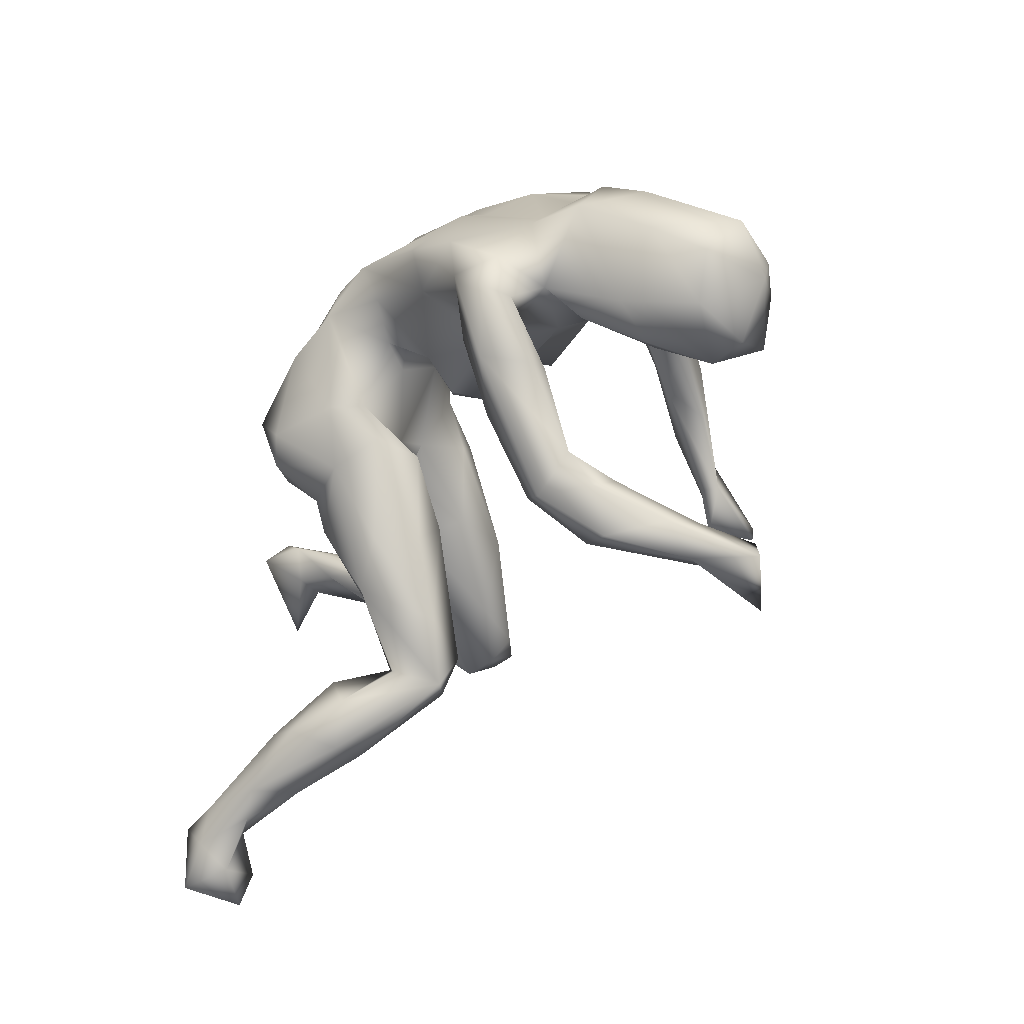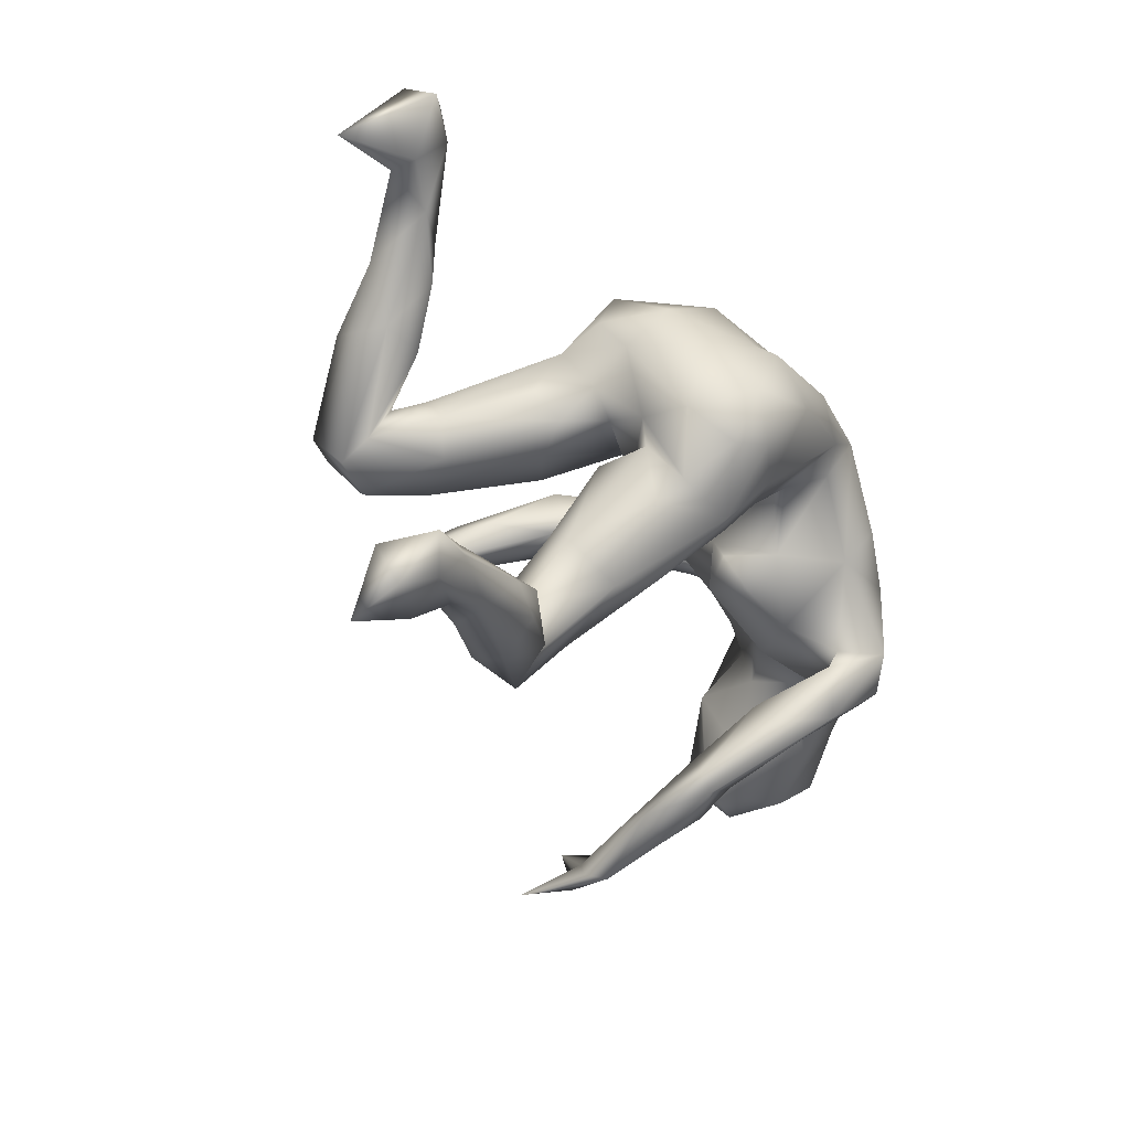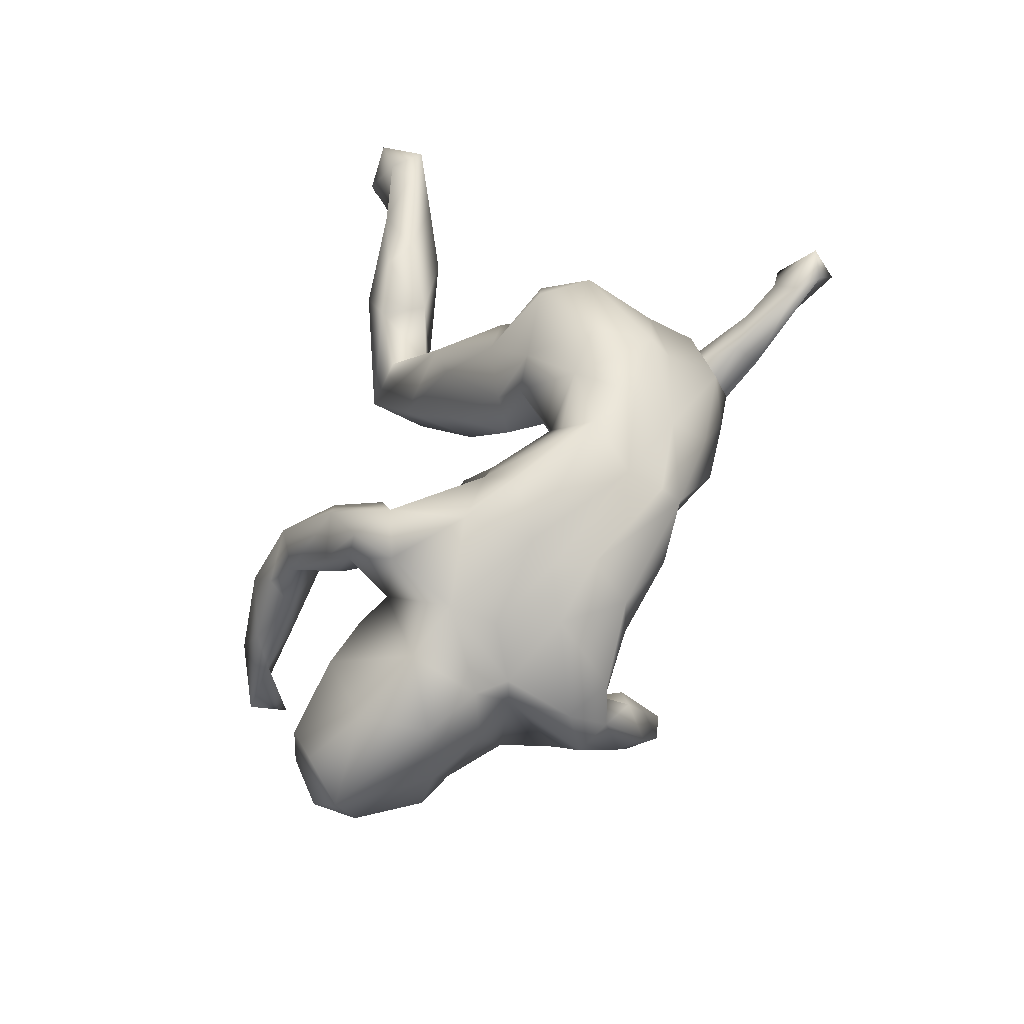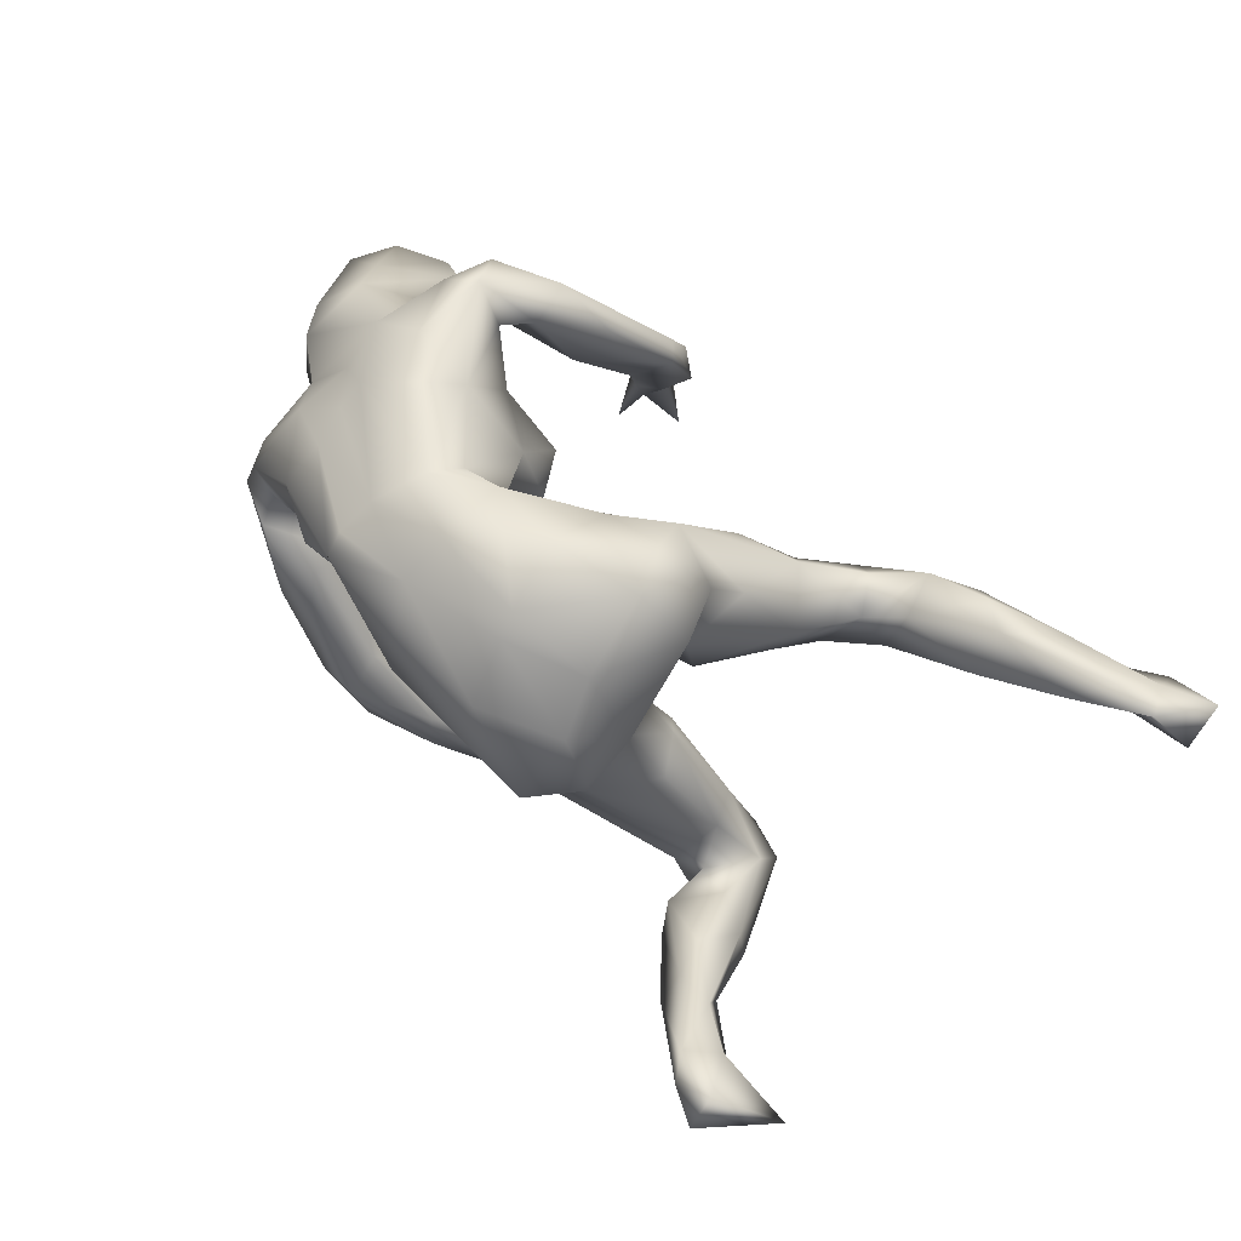
<metadata>
{"format":"obj","ext":"obj","renderer":"f3d","projection":"perspective","resolution":1024,"background":"white","views":[{"elev":-54.1,"azim":56.5,"up":"+Y"},{"elev":-30.6,"azim":-57.5,"up":"+Y"},{"elev":45.7,"azim":104.7,"up":"+Z"},{"elev":64.9,"azim":-132.3,"up":"+Z"}]}
</metadata>
<code>
v 0.6397 -0.1278 -0.05959
v 0.5985 -0.1144 -0.1442
v 0.5996 -0.1798 -0.1289
v 0.5311 -0.229 -0.05012
v 0.5433 -0.02215 -0.1448
v 0.5478 -0.1125 0.04489
v 0.5479 -0.1035 -0.19
v 0.5512 -0.004004 0.0483
v 0.5514 -0.000233 -0.06537
v 0.5919 -0.1821 -0.02319
v 0.5051 0.06168 -0.004853
v 0.5161 -0.2388 -0.1426
v 0.4911 -0.1657 -0.2115
v 0.4975 0.0544 0.09145
v 0.4872 0.002891 -0.1405
v 0.4513 -0.1915 0.03705
v 0.4877 -0.04432 0.1365
v 0.4527 0.08027 -0.07798
v 0.4441 0.09021 0.06921
v 0.4458 0.09188 0.025
v 0.4425 -0.05524 -0.1519
v 0.4632 -0.1688 -0.1584
v 0.4502 0.2056 -0.05481
v 0.4445 0.1869 0.01614
v 0.4556 -0.2309 -0.1309
v 0.4052 0.0015 -0.04586
v 0.4288 0.16 -0.0867
v 0.4187 -0.205 -0.03265
v 0.4233 0.2395 -0.01219
v 0.4084 -0.1833 -0.0616
v 0.4064 -0.008463 0.1696
v 0.3766 -0.07626 -0.1114
v 0.3799 -0.1638 0.05998
v 0.3729 -0.1196 0.1238
v 0.3606 -0.1823 0.1791
v 0.3729 -0.1084 0.2131
v 0.374 0.1526 -0.06767
v 0.3944 0.05886 0.1361
v 0.3778 0.2265 -0.007621
v 0.2954 0.2376 0.05972
v 0.3494 -0.1746 0.222
v 0.3783 -0.07225 -0.01666
v 0.2821 0.178 -0.02349
v 0.3804 0.1539 0.1507
v 0.3758 0.1699 -0.1254
v 0.3999 0.2339 0.05366
v 0.3375 -0.01405 0.01175
v 0.2801 0.05514 -0.03163
v 0.3025 -0.2249 0.07768
v 0.2505 0.2001 -0.2641
v 0.3004 -0.0714 0.0469
v 0.3519 0.03647 -0.03825
v 0.2739 -0.2387 0.1787
v 0.3624 0.2621 -0.02997
v 0.2651 -0.3942 -0.1697
v 0.2942 0.1844 0.2002
v 0.2979 -0.409 -0.323
v 0.3647 0.2496 -0.1445
v 0.2815 -0.3507 -0.3341
v 0.2614 -0.3865 -0.2848
v 0.3213 0.2814 -0.1595
v 0.3167 -0.1267 0.2557
v 0.3222 -0.15 0.1353
v 0.3074 0.2387 0.1413
v 0.3088 -0.01234 0.2611
v 0.2751 -0.1226 0.1933
v 0.3076 -0.241 0.1103
v 0.2441 -0.1642 0.1913
v 0.318 0.1253 0.2017
v 0.266 0.2712 -0.161
v 0.2298 0.2902 -0.2684
v 0.2868 0.1741 -0.1296
v 0.2528 -0.236 0.02214
v 0.2501 -0.335 -0.08964
v 0.2792 -0.3758 -0.226
v 0.2503 -0.326 -0.000446
v 0.2257 -0.4312 -0.3781
v 0.2432 -0.368 -0.0484
v 0.2202 0.2386 -0.3256
v 0.2312 -0.3408 -0.1641
v 0.2398 -0.4153 -0.2651
v 0.2003 -0.261 0.1166
v 0.1484 0.2856 0.2163
v 0.2468 -0.43 -0.2249
v 0.2868 0.2368 -0.09706
v 0.222 -0.2094 0.06912
v 0.3095 0.09294 0.2424
v 0.2162 0.278 0.1465
v 0.1551 -0.384 -0.09781
v 0.1845 -0.2768 0.03647
v 0.2198 -0.08507 0.1298
v 0.1851 0.2287 -0.2483
v 0.2015 -0.3699 -0.173
v 0.2011 -0.4151 -0.09783
v 0.1833 0.03501 0.02492
v 0.1654 0.1828 -0.06399
v 0.1771 -0.3638 0.008323
v 0.1916 -0.2915 -0.02956
v 0.2333 0.04643 0.2877
v 0.1483 -0.3369 0.00655
v 0.1523 0.2036 0.2617
v 0.1304 0.05443 0.05353
v 0.1754 0.228 0.03229
v 0.1634 0.2687 -0.3599
v 0.172 0.1686 -0.3606
v 0.2059 -0.008907 0.2495
v 0.131 0.1328 -0.05747
v 0.174 0.2817 -0.2807
v 0.1124 0.1391 0.3163
v 0.171 0.2 -0.279
v 0.1088 -0.0458 0.05469
v 0.08374 0.1287 -0.4557
v 0.1263 0.1976 0.03077
v 0.1044 0.2469 0.09291
v 0.1046 -0.07375 0.1263
v 0.1098 -0.02122 0.1767
v 0.08774 0.1907 -0.4494
v 0.06342 0.09574 -0.5461
v 0.07018 -0.01969 0.1035
v 0.05475 0.05806 0.2248
v 0.1004 0.08558 0.277
v 0.05919 0.1452 0.121
v 0.09176 0.2056 -0.3604
v 0.0286 0.1846 0.313
v 0.1545 0.2572 0.2414
v 0.08253 0.2143 -0.4274
v 0.05656 0.1394 -0.4378
v 0.06262 0.05821 -0.5416
v 0.06857 0.06274 0.1977
v 0.02328 0.05562 0.1769
v 0.02775 0.0873 0.3288
v 0.02466 0.1185 0.1143
v -0.03383 -0.01573 0.215
v 0.04026 0.2544 0.1009
v 0.005077 0.1082 -0.4916
v 0.002078 0.1352 -0.5167
v -0.113 0.09494 0.05581
v -0.000717 0.3093 0.1307
v 0.000306 0.2966 0.2107
v -0.05203 -0.05679 0.1729
v -0.05711 -0.04267 0.09273
v -0.06796 0.1961 0.02688
v 0.03301 0.2477 0.2655
v -0.1361 0.303 0.1193
v -0.06948 -0.01285 0.2604
v -0.09352 0.1213 -0.01975
v -0.07765 0.09127 0.3342
v -0.124 -0.08913 0.2139
v -0.09559 0.04109 0.1072
v -0.1188 -0.17 0.04694
v -0.142 0.2856 0.2184
v -0.1075 0.183 0.3044
v -0.1151 0.2109 0.2694
v -0.1809 0.04859 -0.07687
v -0.1538 -0.1766 0.1123
v -0.1117 -0.1234 0.01187
v -0.1161 0.1719 -0.04791
v -0.206 0.07339 -0.1685
v -0.2067 0.05645 0.3221
v -0.1663 -0.01684 0.3095
v -0.1247 0.2445 0.01295
v -0.1484 0.02057 0.06501
v -0.2426 -0.2546 -0.113
v -0.2237 0.2282 -0.01972
v -0.205 0.1853 -0.1014
v -0.187 -0.2624 -0.02881
v -0.214 -0.02683 0.2811
v -0.2223 0.1578 0.248
v -0.233 -0.2168 0.08741
v -0.2499 0.224 0.1964
v -0.2177 -0.06214 0.1959
v -0.2165 -0.1354 -0.03089
v -0.2661 0.02412 0.2322
v -0.2414 -0.1022 0.1627
v -0.2496 0.03321 -0.03053
v -0.2318 0.07382 0.07877
v -0.243 -0.01023 0.06524
v -0.2603 0.1229 0.07134
v -0.2382 0.000658 0.1448
v -0.237 0.2939 0.09232
v -0.2521 0.04286 0.1486
v -0.2938 -0.1555 0.0445
v -0.2842 0.2178 0.09408
v -0.2897 0.1501 0.1445
v -0.291 -0.2188 -0.08002
v -0.242 -0.342 -0.07846
v -0.2813 -0.3162 -0.009992
v -0.2785 -0.1301 0.001897
v -0.2932 -0.2983 -0.1138
v -0.2852 0.06319 0.02421
v -0.3175 0.1086 -0.000803
v -0.2661 0.2018 0.01473
v -0.3569 0.123 -0.2117
v -0.3019 -0.000284 -0.2057
v -0.3524 -0.3555 0.04327
v -0.319 -0.2657 -0.02555
v -0.3838 0.06851 -0.1247
v -0.379 -0.01847 -0.2697
v -0.3479 0.02043 -0.287
v -0.3529 0.01547 -0.1398
v -0.3717 0.1154 -0.1607
v -0.3315 0.06922 -0.2683
v -0.4119 -0.4008 0.01623
v -0.4039 0.123 -0.2652
v -0.3985 0.04871 -0.3247
v -0.3967 0.103 -0.2097
v -0.3632 -0.2724 -0.05813
v -0.3813 -0.2839 0.0479
v -0.4112 0.1859 -0.158
v -0.4189 -0.3836 -0.0335
v -0.4461 0.06143 -0.3181
v -0.4449 -0.3698 0.08471
v -0.4439 0.000159 -0.2606
v -0.4391 0.03141 -0.2176
v -0.4998 0.2171 -0.06369
v -0.5229 0.2711 -0.04369
v -0.4649 0.1319 -0.1113
v -0.5196 0.1526 -0.129
v -0.4353 0.2203 -0.1911
v -0.5035 -0.2932 0.04317
v -0.5328 0.1543 -0.1829
v -0.513 0.1788 -0.2284
v -0.4666 -0.3234 -0.03094
v -0.4929 -0.3405 0.09355
v -0.5324 -0.4015 0.01786
v -0.5411 -0.3471 0.02013
v -0.4863 0.2251 -0.2068
v -0.5658 0.2404 -0.1313
v -0.5268 0.3085 -0.07635
v -0.5843 0.2761 -0.01696
v -0.6158 0.3581 0.04101
v -0.6178 0.3456 -0.03537
v -0.615 -0.3407 0.08167
v -0.612 -0.4231 0.06803
v -0.6572 -0.3898 0.1204
v -0.687 -0.4004 0.06285
v -0.6549 0.3093 -0.03052
v -0.5642 -0.41 0.08886
v -0.6556 -0.4134 0.053
v -0.6461 0.3954 0.04872
v -0.6961 -0.4524 0.006775
v -0.6866 -0.4781 0.06031
v -0.7377 -0.4896 0.005414
v -0.6501 0.3135 0.01054
v -0.6917 0.3772 0.07375
v -0.6961 -0.4377 0.1092
v -0.764 -0.4774 0.09764
v -0.6933 0.4138 0.01667
v -0.6779 0.3521 -0.04526
v -0.7227 -0.3881 0.1269
v -0.7606 0.306 -0.04645
v -0.7735 -0.4152 0.0671
f 152 153 168
f 140 145 148
f 171 167 173
f 91 66 106
f 140 148 155
f 148 160 167
f 148 167 171
f 174 148 171
f 35 36 41
f 63 68 66
f 53 62 68
f 62 66 68
f 169 148 174
f 35 41 67
f 67 41 53
f 82 53 68
f 87 101 109
f 109 101 124
f 124 101 143
f 124 143 152
f 131 124 152
f 152 143 153
f 159 147 152
f 99 87 109
f 106 99 109
f 106 109 121
f 121 109 131
f 120 121 131
f 109 124 131
f 131 152 147
f 152 168 159
f 65 87 99
f 65 99 106
f 131 133 120
f 133 131 145
f 145 131 147
f 147 159 160
f 62 65 106
f 145 160 148
f 145 147 160
f 167 160 159
f 167 159 173
f 62 36 65
f 66 62 106
f 41 62 53
f 79 112 117
f 105 112 79
f 123 108 126
f 108 104 126
f 104 117 126
f 104 79 117
f 128 112 135
f 135 112 127
f 135 127 136
f 126 117 136
f 123 136 127
f 112 110 127
f 117 112 118
f 123 126 136
f 118 128 136
f 118 112 128
f 117 118 136
f 7 13 15
f 200 214 213
f 198 200 213
f 198 194 200
f 199 194 198
f 213 214 218
f 206 217 214
f 200 197 214
f 202 158 199
f 199 158 194
f 197 201 206
f 206 209 217
f 209 206 204
f 165 158 202
f 228 222 221
f 227 222 228
f 209 204 219
f 165 202 193
f 50 45 72
f 229 219 227
f 72 85 92
f 85 108 92
f 85 70 108
f 58 71 61
f 58 45 50
f 61 71 70
f 54 61 70
f 81 60 77
f 205 213 211
f 205 198 213
f 199 198 205
f 211 213 221
f 213 218 221
f 201 193 206
f 193 202 204
f 76 53 97
f 203 212 238
f 141 133 140
f 130 133 149
f 133 141 149
f 171 179 174
f 17 31 34
f 34 31 36
f 51 63 91
f 63 66 91
f 91 115 111
f 91 116 115
f 115 116 119
f 141 140 150
f 174 179 182
f 17 34 16
f 16 34 33
f 34 35 63
f 63 35 49
f 34 63 51
f 68 63 86
f 150 140 155
f 155 148 169
f 182 169 174
f 35 67 49
f 68 86 82
f 82 86 90
f 76 67 53
f 97 53 82
f 195 208 212
f 212 208 224
f 238 212 224
f 224 220 233
f 235 224 233
f 238 224 235
f 211 221 222
f 204 211 227
f 206 193 204
f 227 211 222
f 219 204 227
f 110 72 92
f 50 72 110
f 58 79 71
f 58 50 79
f 70 71 108
f 135 136 128
f 57 60 59
f 211 204 205
f 204 202 205
f 202 199 205
f 92 123 110
f 79 50 105
f 105 50 110
f 92 108 123
f 71 104 108
f 79 104 71
f 112 105 110
f 110 123 127
f 157 146 158
f 217 215 218
f 217 209 215
f 192 193 201
f 164 165 193
f 72 45 37
f 227 228 232
f 221 218 228
f 216 219 229
f 209 219 216
f 215 209 216
f 58 27 45
f 29 23 58
f 58 23 27
f 249 237 251
f 232 228 237
f 85 54 70
f 29 61 54
f 29 58 61
f 248 249 251
f 77 84 81
f 57 55 84
f 93 60 81
f 80 60 93
f 75 60 80
f 75 59 60
f 57 75 55
f 57 59 75
f 165 157 158
f 57 84 77
f 30 22 25
f 15 21 18
f 218 214 217
f 9 5 15
f 194 158 154
f 154 175 194
f 194 175 200
f 200 190 197
f 2 7 5
f 5 7 15
f 15 13 21
f 13 22 21
f 21 22 32
f 30 32 22
f 7 2 3
f 7 3 13
f 13 3 12
f 12 25 13
f 13 25 22
f 74 75 80
f 3 4 12
f 10 4 3
f 30 42 32
f 1 3 2
f 3 1 10
f 26 32 42
f 26 21 32
f 9 2 5
f 9 1 2
f 190 191 197
f 175 190 200
f 146 154 158
f 9 15 11
f 146 137 154
f 48 95 107
f 26 52 27
f 27 18 26
f 20 18 27
f 18 11 15
f 191 192 197
f 43 52 48
f 11 18 20
f 192 201 197
f 142 146 157
f 96 107 113
f 48 107 96
f 43 48 96
f 37 52 43
f 37 39 72
f 39 37 43
f 37 27 52
f 23 20 27
f 20 23 24
f 215 230 218
f 215 216 230
f 161 165 164
f 40 96 103
f 43 96 40
f 72 54 85
f 72 39 54
f 24 23 29
f 237 244 251
f 237 230 244
f 232 237 249
f 228 230 237
f 216 231 230
f 216 229 231
f 240 232 248
f 232 249 248
f 240 229 232
f 231 229 240
f 93 81 89
f 81 84 89
f 55 94 84
f 26 18 21
f 164 193 192
f 161 157 165
f 27 37 45
f 218 230 228
f 229 227 232
f 134 114 122
f 114 113 122
f 46 64 44
f 24 46 44
f 144 180 151
f 75 74 55
f 230 231 244
f 251 244 245
f 161 142 157
f 12 4 25
f 25 28 30
f 172 163 185
f 186 163 166
f 185 163 189
f 189 207 185
f 74 80 98
f 80 93 98
f 98 93 89
f 163 186 189
f 189 210 207
f 55 74 78
f 55 78 94
f 84 94 89
f 244 231 245
f 231 240 245
f 240 248 245
f 251 245 248
f 144 161 180
f 24 29 46
f 46 29 39
f 39 29 54
f 46 39 40
f 40 39 43
f 103 96 113
f 103 113 114
f 138 134 161
f 134 142 161
f 180 161 164
f 180 164 192
f 180 192 183
f 19 20 24
f 107 102 113
f 113 102 122
f 146 142 137
f 178 192 191
f 138 161 144
f 138 114 134
f 88 103 114
f 88 40 103
f 64 40 88
f 64 46 40
f 241 242 243
f 186 203 210
f 189 186 210
f 94 97 89
f 78 97 94
f 207 210 223
f 98 89 100
f 89 97 100
f 76 74 98
f 78 74 76
f 220 207 223
f 208 207 220
f 196 207 208
f 185 207 196
f 188 185 196
f 73 76 98
f 182 188 196
f 156 163 172
f 156 150 166
f 134 132 142
f 156 166 163
f 177 188 182
f 162 172 177
f 156 141 150
f 111 115 119
f 111 51 91
f 42 34 51
f 30 34 42
f 179 177 182
f 179 162 177
f 156 162 149
f 149 141 156
f 102 111 119
f 14 19 31
f 17 8 14
f 6 8 17
f 190 176 178
f 175 176 190
f 176 162 181
f 162 179 181
f 176 137 162
f 137 149 162
f 19 38 31
f 38 19 44
f 14 20 19
f 8 11 14
f 192 184 183
f 192 178 184
f 178 181 184
f 178 176 181
f 142 132 137
f 19 24 44
f 170 180 183
f 95 51 111
f 14 11 20
f 30 28 33
f 25 16 28
f 25 4 16
f 10 6 4
f 234 242 239
f 252 243 247
f 38 69 87
f 129 120 130
f 91 106 116
f 234 238 246
f 238 235 246
f 235 233 250
f 233 236 250
f 246 235 250
f 250 236 252
f 247 250 252
f 242 234 246
f 242 246 247
f 246 250 247
f 56 83 125
f 125 83 143
f 83 139 143
f 143 139 151
f 143 151 153
f 153 151 170
f 101 69 56
f 87 69 101
f 101 56 125
f 101 125 143
f 153 170 168
f 168 184 173
f 31 38 87
f 31 87 65
f 106 121 116
f 121 120 116
f 129 116 120
f 130 120 133
f 159 168 173
f 31 65 36
f 140 133 145
f 179 171 181
f 181 171 173
f 41 36 62
f 188 172 185
f 1 6 10
f 177 172 188
f 162 156 172
f 47 42 51
f 6 1 8
f 95 111 102
f 48 51 95
f 48 47 51
f 52 47 48
f 26 47 52
f 26 42 47
f 8 9 11
f 1 9 8
f 190 178 191
f 137 176 175
f 175 154 137
f 95 102 107
f 102 119 116
f 31 17 14
f 181 173 184
f 137 132 149
f 132 130 149
f 102 129 122
f 116 129 102
f 122 129 130
f 69 44 56
f 38 44 69
f 170 183 184
f 168 170 184
f 56 44 64
f 139 144 151
f 83 114 138
f 88 114 83
f 64 88 83
f 56 64 83
f 139 138 144
f 83 138 139
f 243 242 247
f 197 206 214
f 241 243 252
f 239 242 241
f 122 132 134
f 151 180 170
f 252 236 241
f 239 241 236
f 226 239 236
f 225 234 239
f 226 225 239
f 225 238 234
f 226 223 225
f 223 210 225
f 203 238 225
f 210 203 225
f 203 195 212
f 186 195 203
f 186 187 195
f 6 17 16
f 30 33 34
f 4 6 16
f 28 16 33
f 63 49 73
f 63 73 86
f 150 155 166
f 169 182 196
f 49 76 73
f 49 67 76
f 86 73 98
f 90 86 98
f 166 155 169
f 186 166 169
f 186 169 187
f 187 169 196
f 224 208 220
f 78 76 97
f 97 82 100
f 100 82 90
f 90 98 100
f 187 196 195
f 195 196 208
f 220 223 226
f 220 226 233
f 233 226 236
f 57 77 60
f 122 130 132
f 34 36 35

</code>
